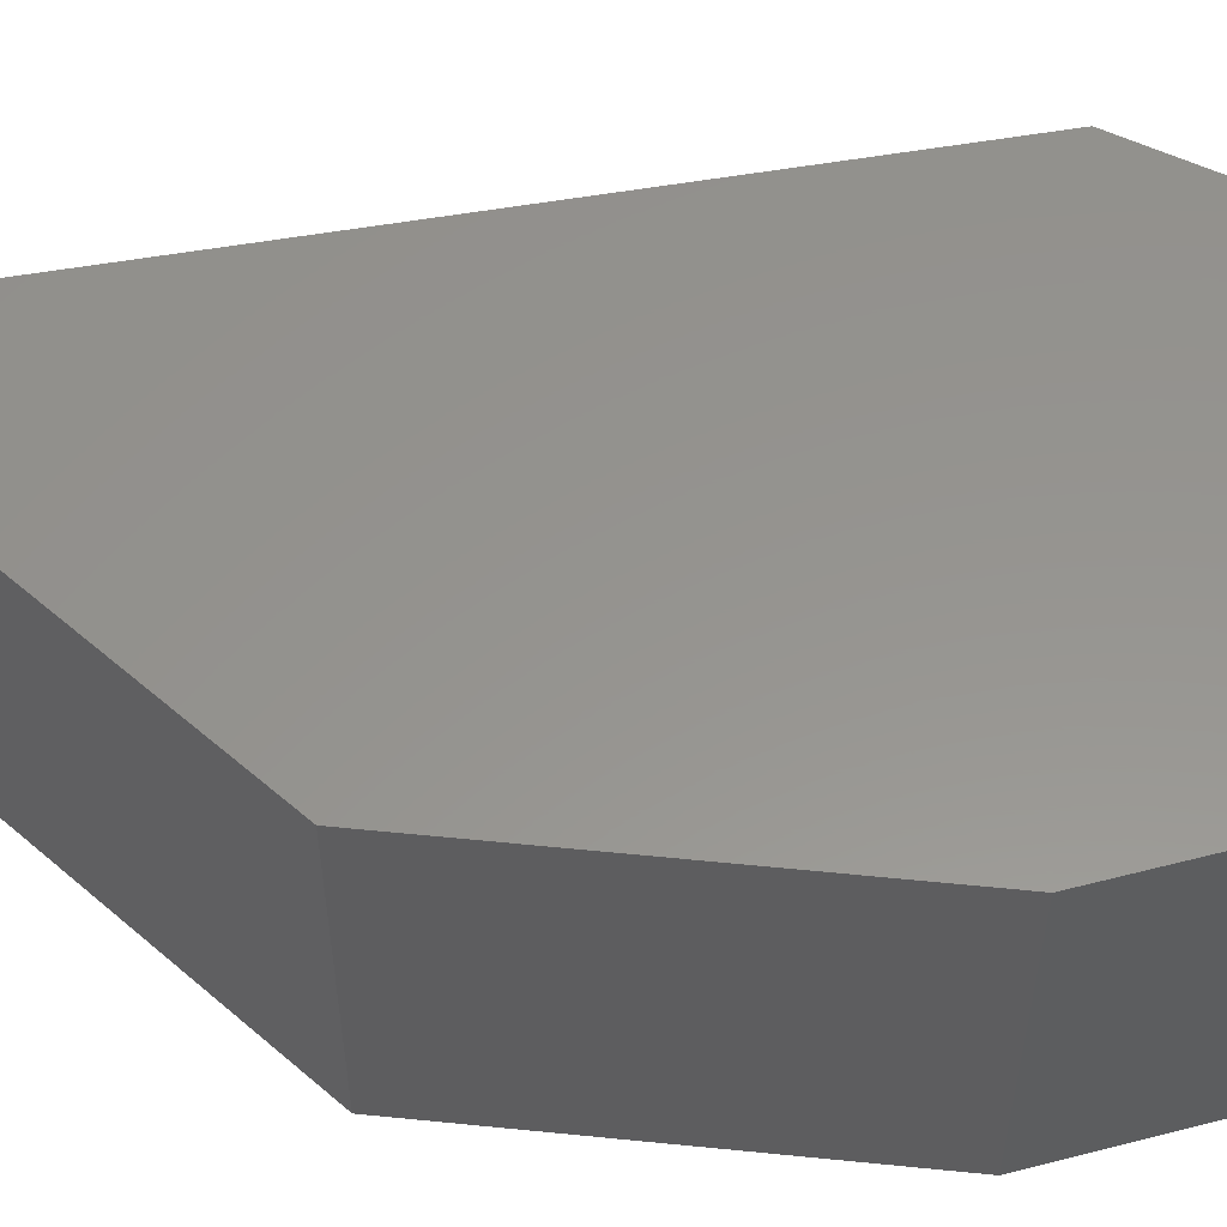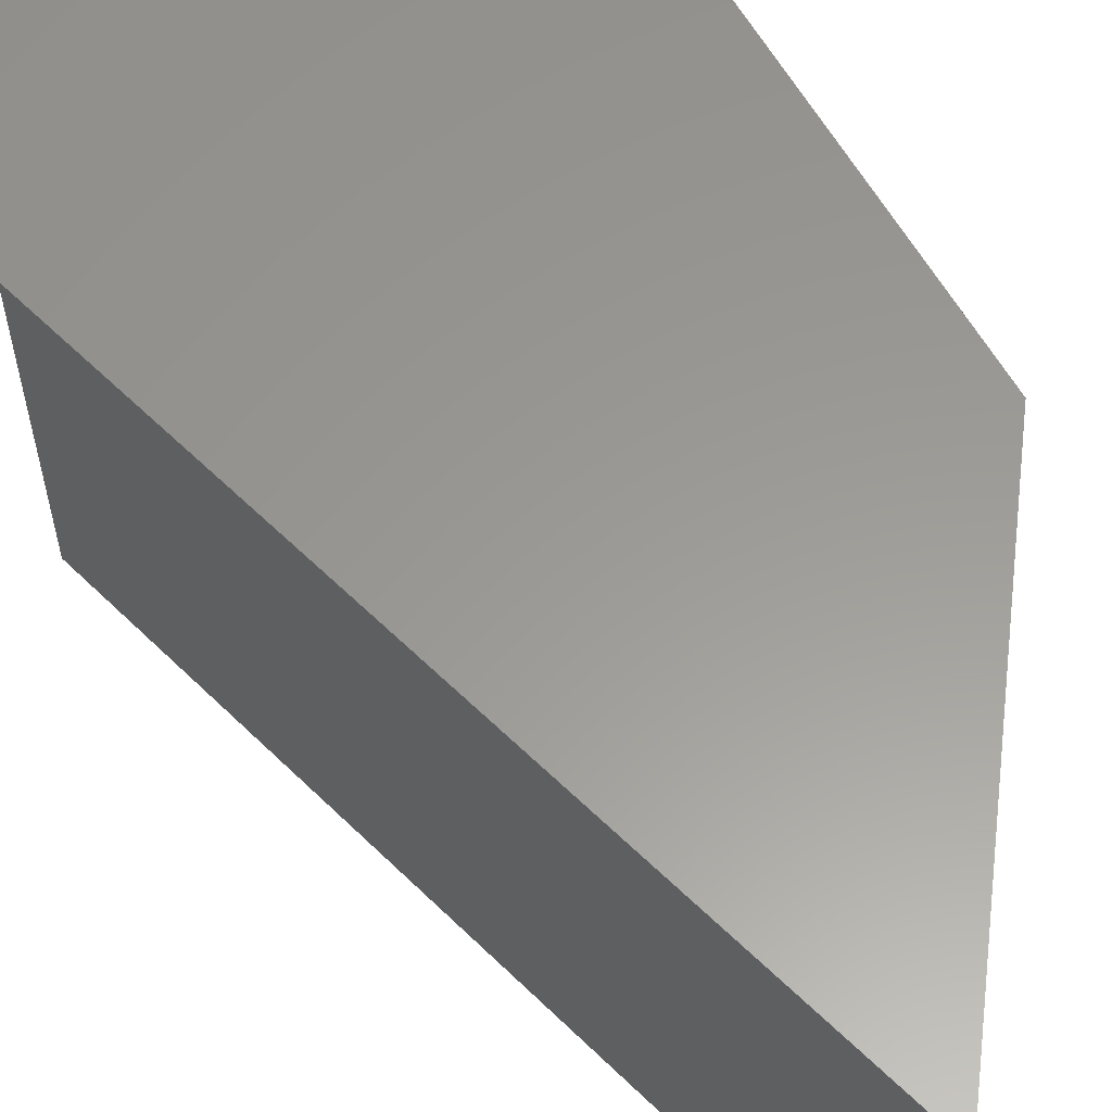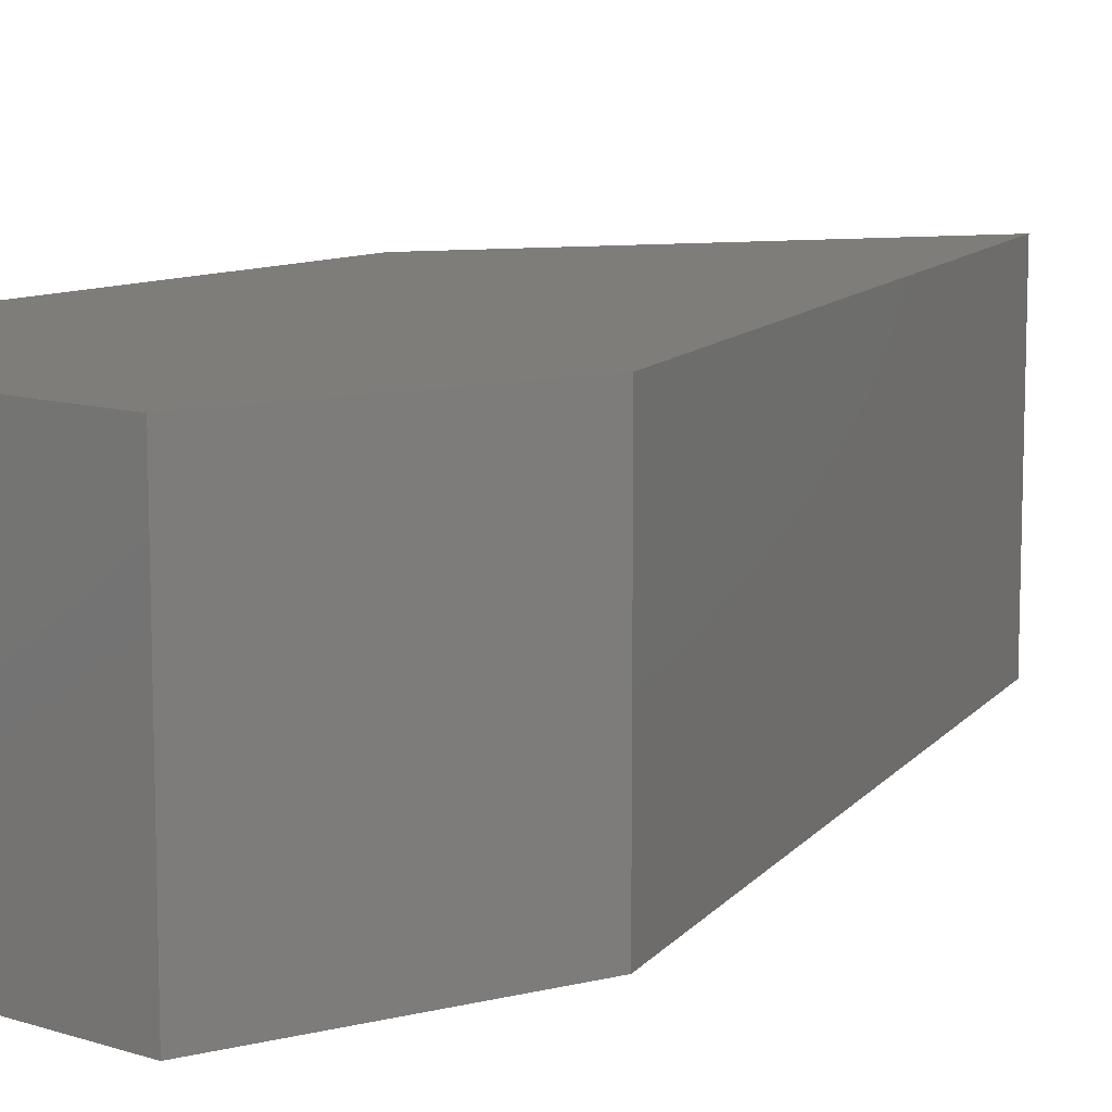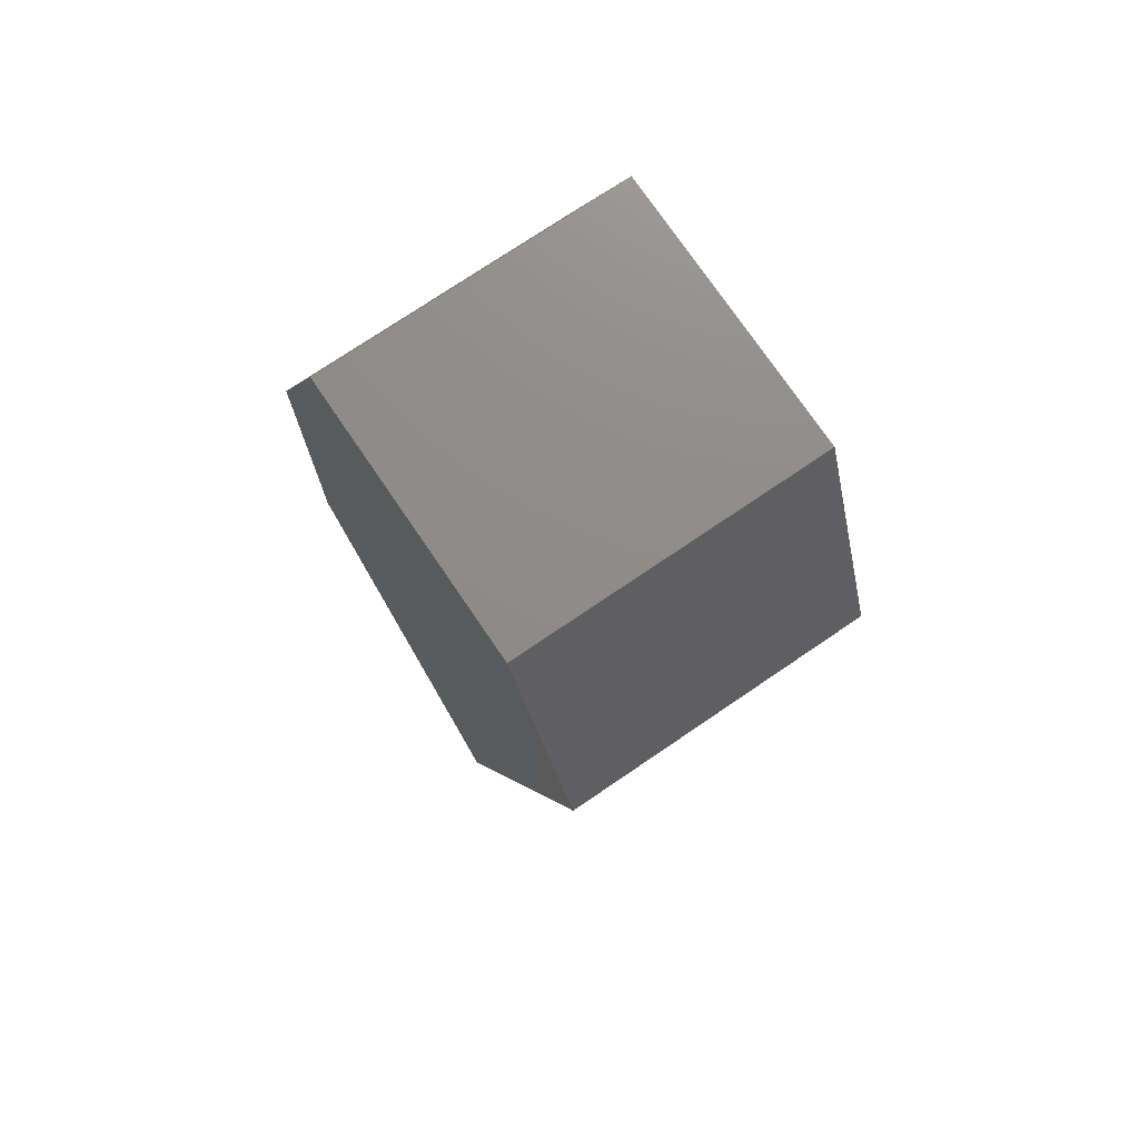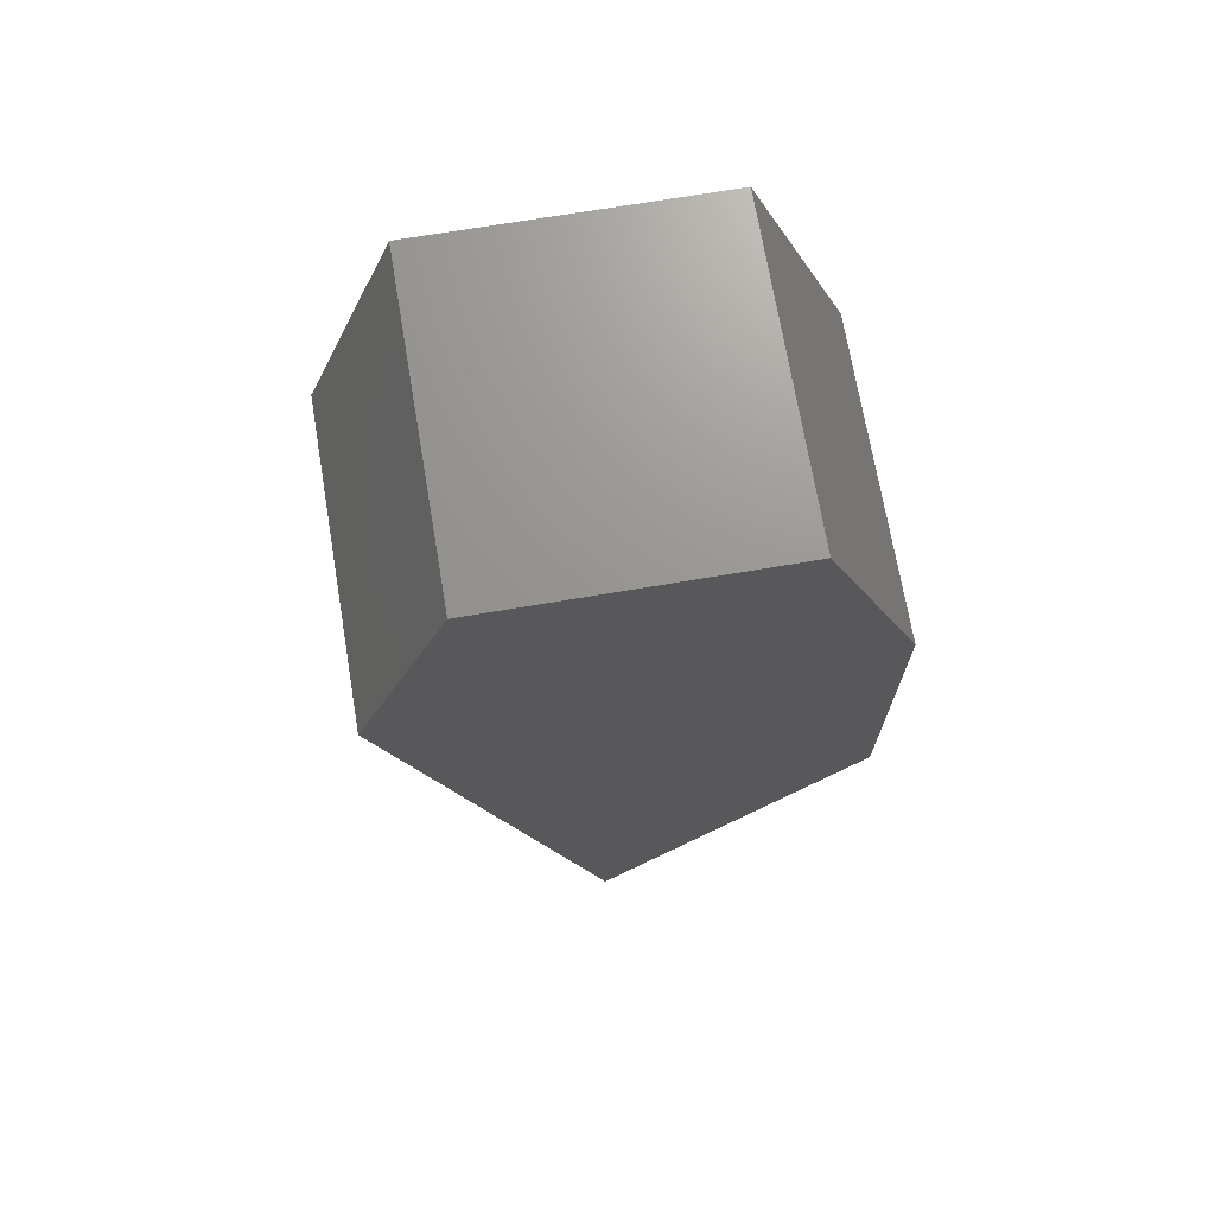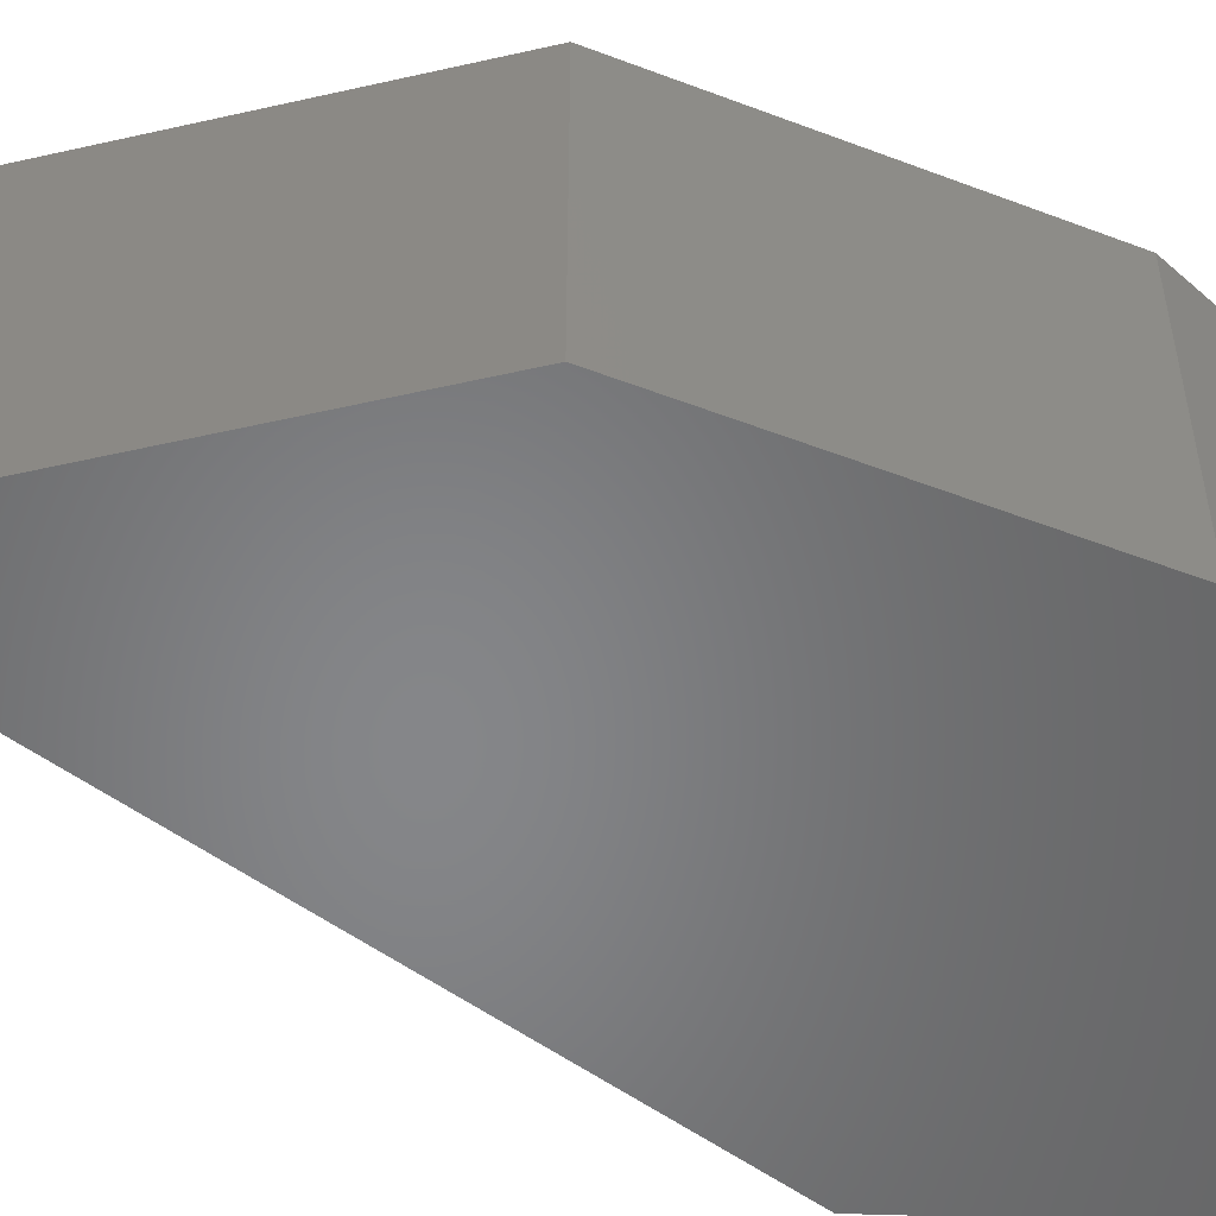
<metadata>
{"format":"stl","ext":"stl","renderer":"f3d","projection":"perspective","resolution":1024,"background":"white","views":[{"elev":57.0,"azim":-84.0,"up":"+Y"},{"elev":59.5,"azim":151.1,"up":"+Y"},{"elev":10.8,"azim":38.6,"up":"+Y"},{"elev":74.7,"azim":55.8,"up":"+Z"},{"elev":70.7,"azim":170.4,"up":"+Z"},{"elev":-53.2,"azim":-112.2,"up":"+Y"}]}
</metadata>
<code>
# stl→obj: 12 verts, 20 faces
v 11.89 1.855 -1.306
v 11.89 1.92 -1.306
v 11.94 1.855 -1.157
v 11.94 1.92 -1.157
v 11.92 1.855 -1.105
v 11.92 1.92 -1.105
v 11.84 1.855 -1.157
v 11.86 1.855 -1.105
v 11.86 1.92 -1.105
v 11.84 1.92 -1.157
v 11.84 1.92 -1.23
v 11.84 1.855 -1.23
f 1 2 3
f 2 3 4
f 3 4 5
f 4 5 6
f 7 8 3
f 8 3 5
f 9 10 6
f 10 6 4
f 10 11 4
f 11 4 2
f 2 1 11
f 1 11 12
f 1 3 12
f 3 12 7
f 6 9 5
f 9 5 8
f 10 9 7
f 9 7 8
f 12 7 11
f 7 11 10

</code>
